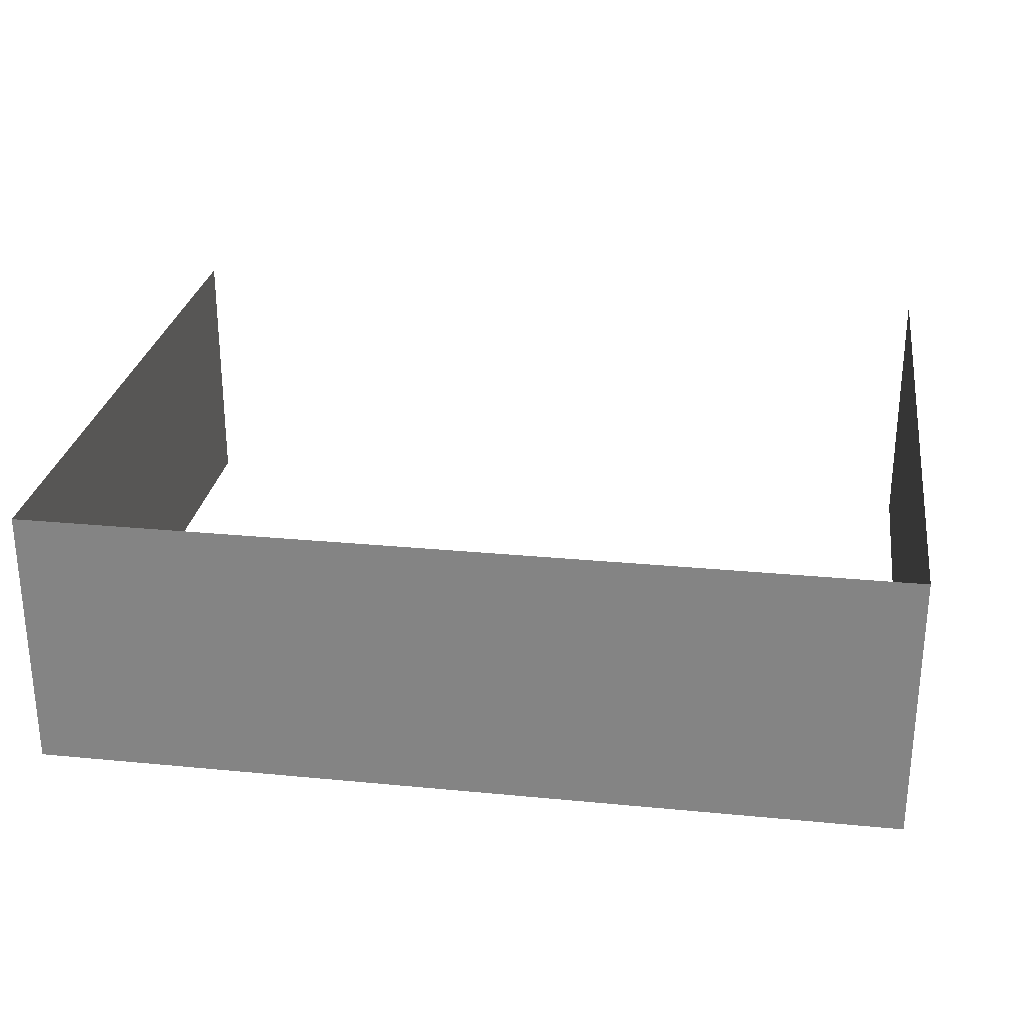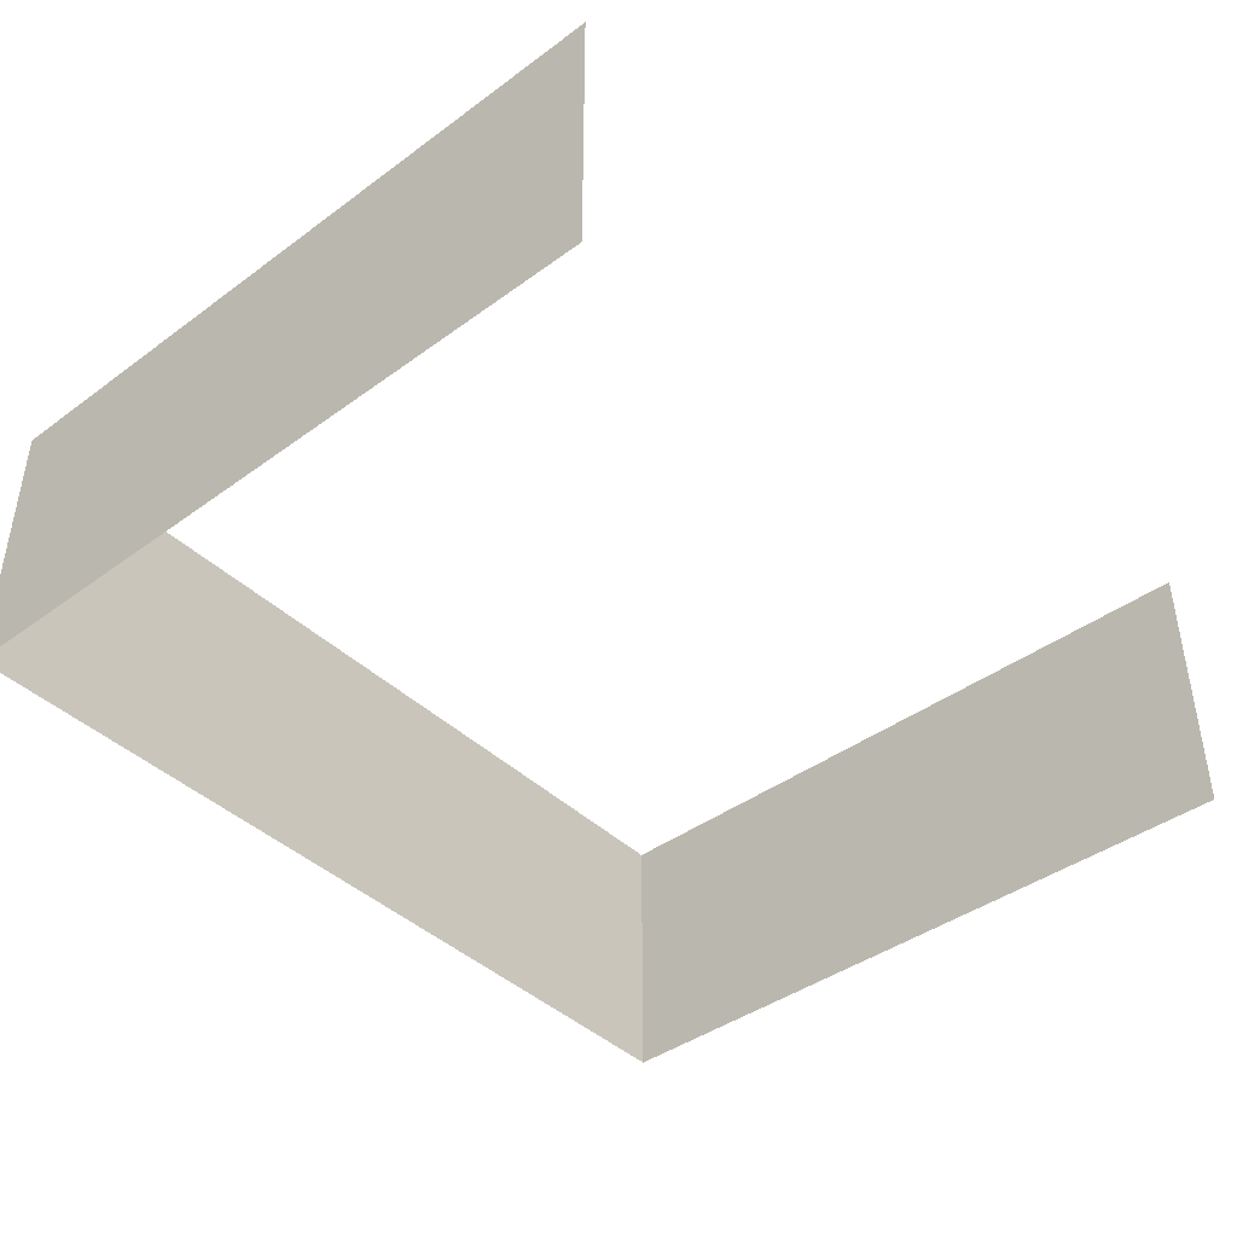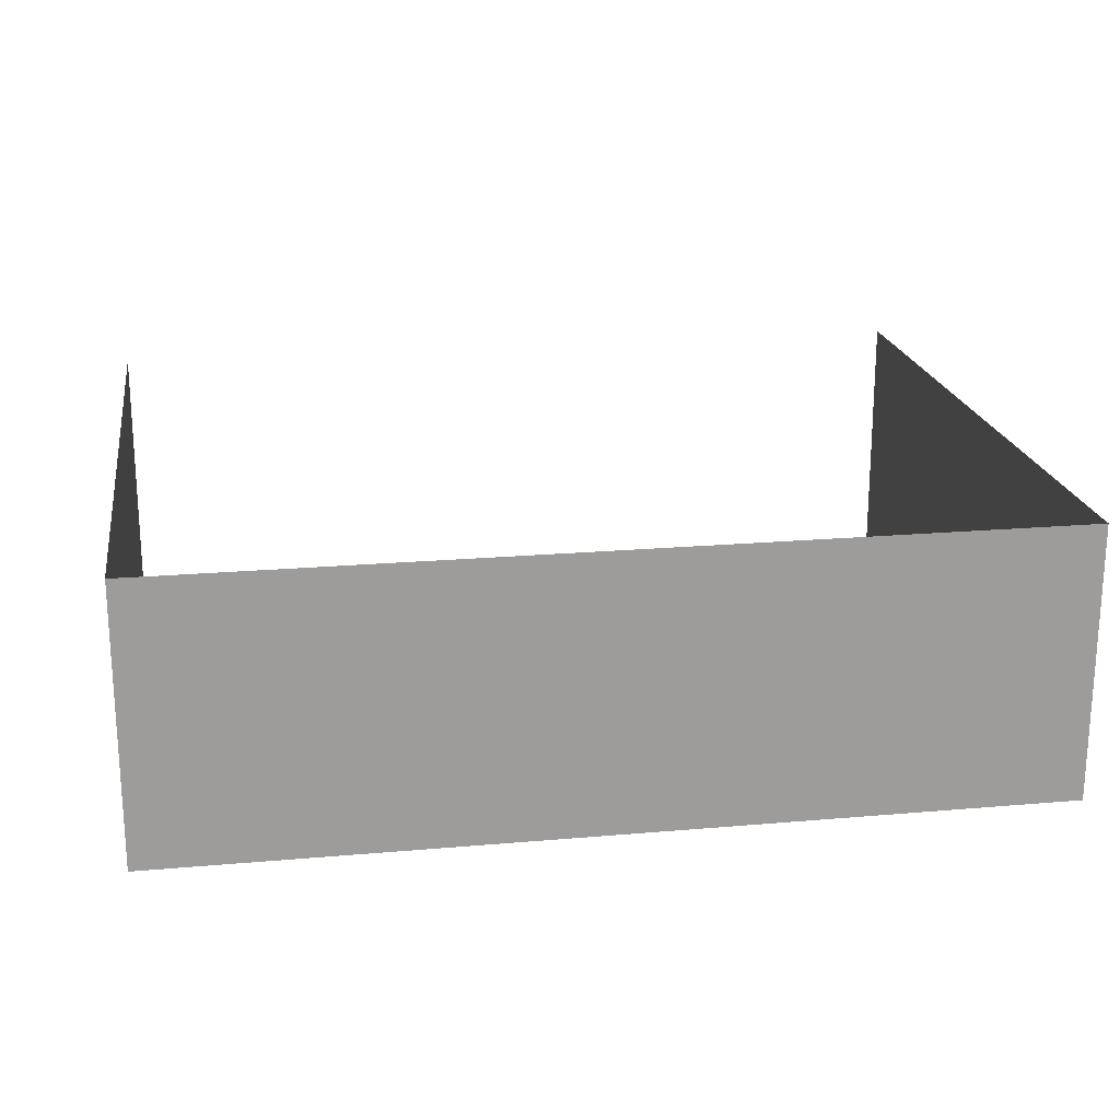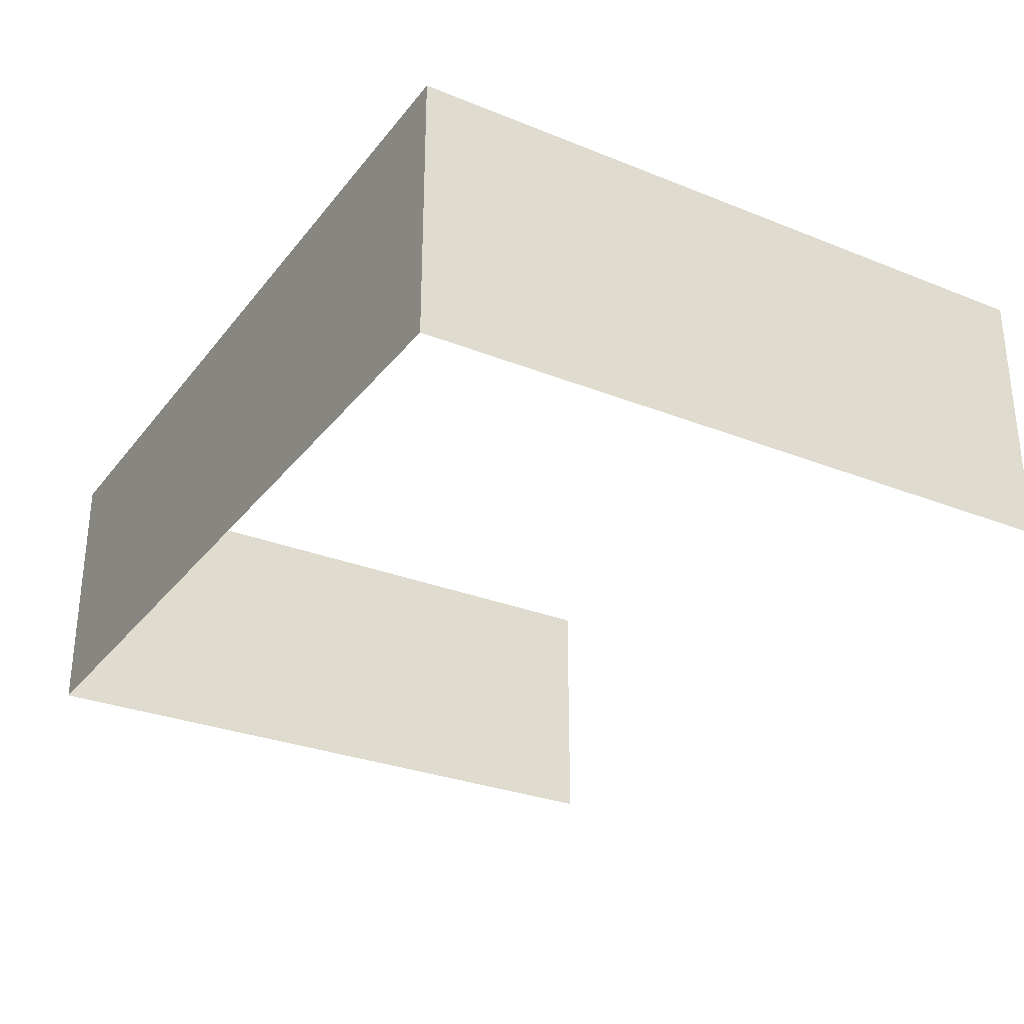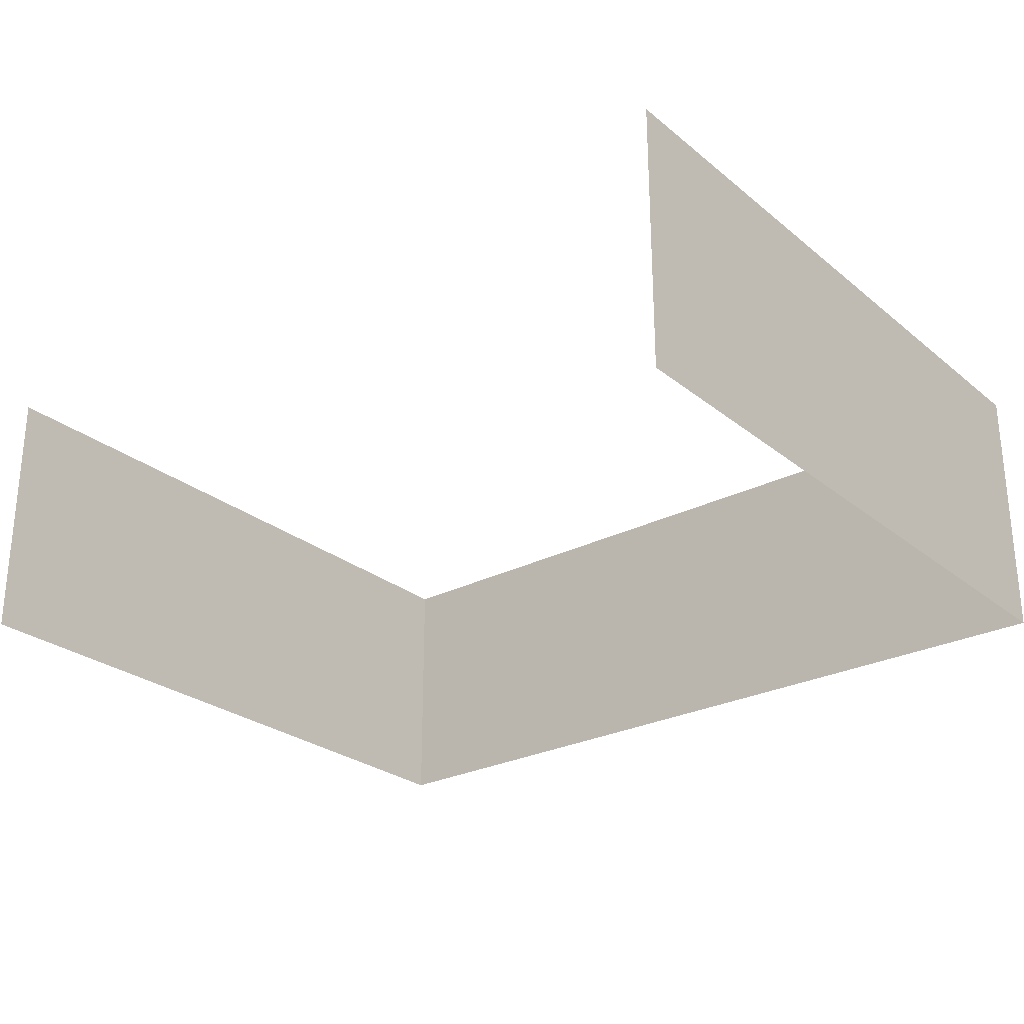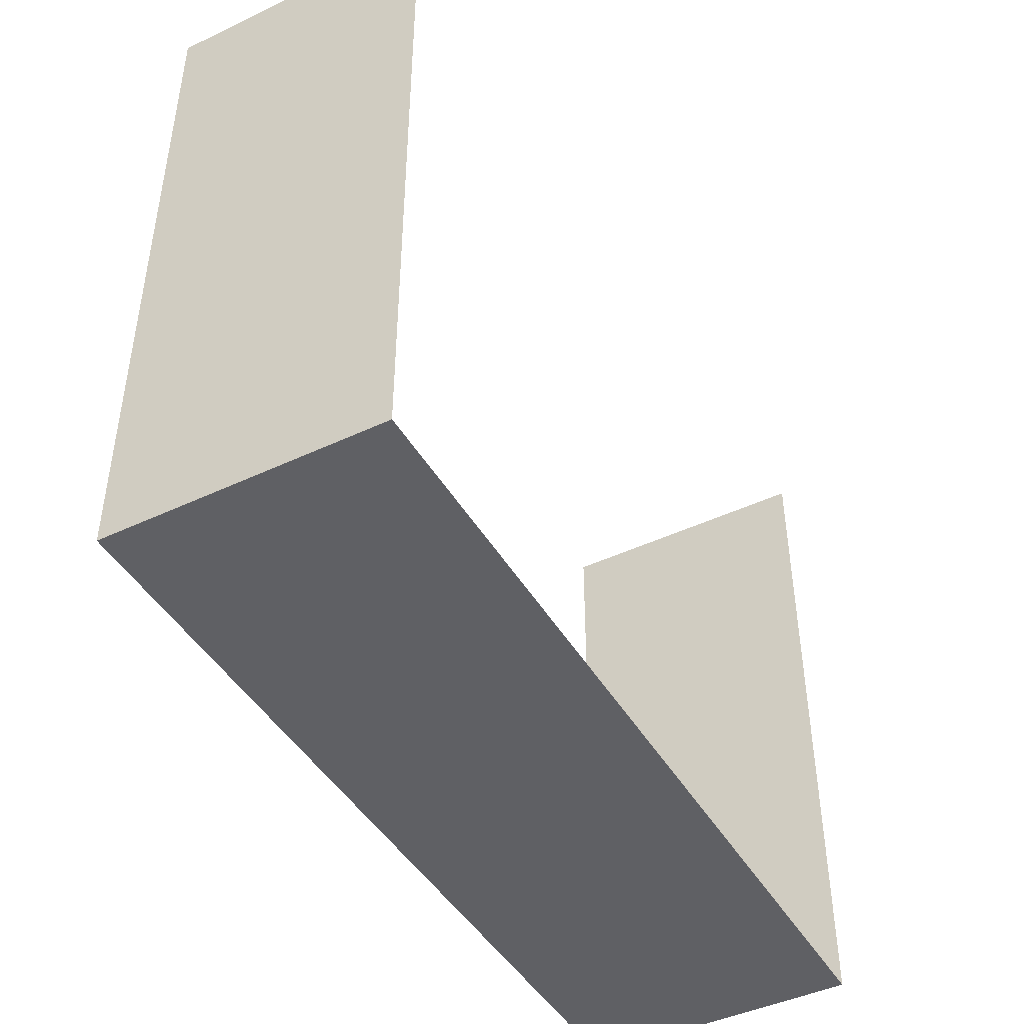
<metadata>
{"format":"obj","ext":"obj","renderer":"f3d","projection":"perspective","resolution":1024,"background":"white","views":[{"elev":27.2,"azim":-171.5,"up":"+Y"},{"elev":-41.8,"azim":-48.7,"up":"+Y"},{"elev":20.3,"azim":170.9,"up":"+Y"},{"elev":-29.3,"azim":-120.6,"up":"+Y"},{"elev":-26.6,"azim":38.8,"up":"+Y"},{"elev":-44.9,"azim":-61.3,"up":"+Z"}]}
</metadata>
<code>
o #ID420
v -0.1124 -0.188 -0.2074
v -0.1124 -0.2155 -0.1369
v -0.1124 -0.2155 -0.2074
v -0.1124 -0.188 -0.1369
v -0.1124 -0.188 -0.1369
v -0.1124 -0.188 -0.2074
v -0.1124 -0.2155 -0.1369
v -0.1124 -0.2155 -0.2074
v -0.1124 -0.188 -0.2074
v -0.2007 -0.2155 -0.2074
v -0.2007 -0.188 -0.2074
v -0.1124 -0.2155 -0.2074
v -0.1124 -0.2155 -0.2074
v -0.1124 -0.188 -0.2074
v -0.2007 -0.2155 -0.2074
v -0.2007 -0.188 -0.2074
v -0.2007 -0.188 -0.1369
v -0.2007 -0.2155 -0.2074
v -0.2007 -0.2155 -0.1369
v -0.2007 -0.188 -0.2074
v -0.2007 -0.188 -0.2074
v -0.2007 -0.188 -0.1369
v -0.2007 -0.2155 -0.2074
v -0.2007 -0.2155 -0.1369
f 5 6 7
f 8 7 6
f 13 14 15
f 16 15 14
f 21 22 23
f 24 23 22
f 1 2 3
f 2 1 4
f 9 10 11
f 10 9 12
f 17 18 19
f 18 17 20

</code>
